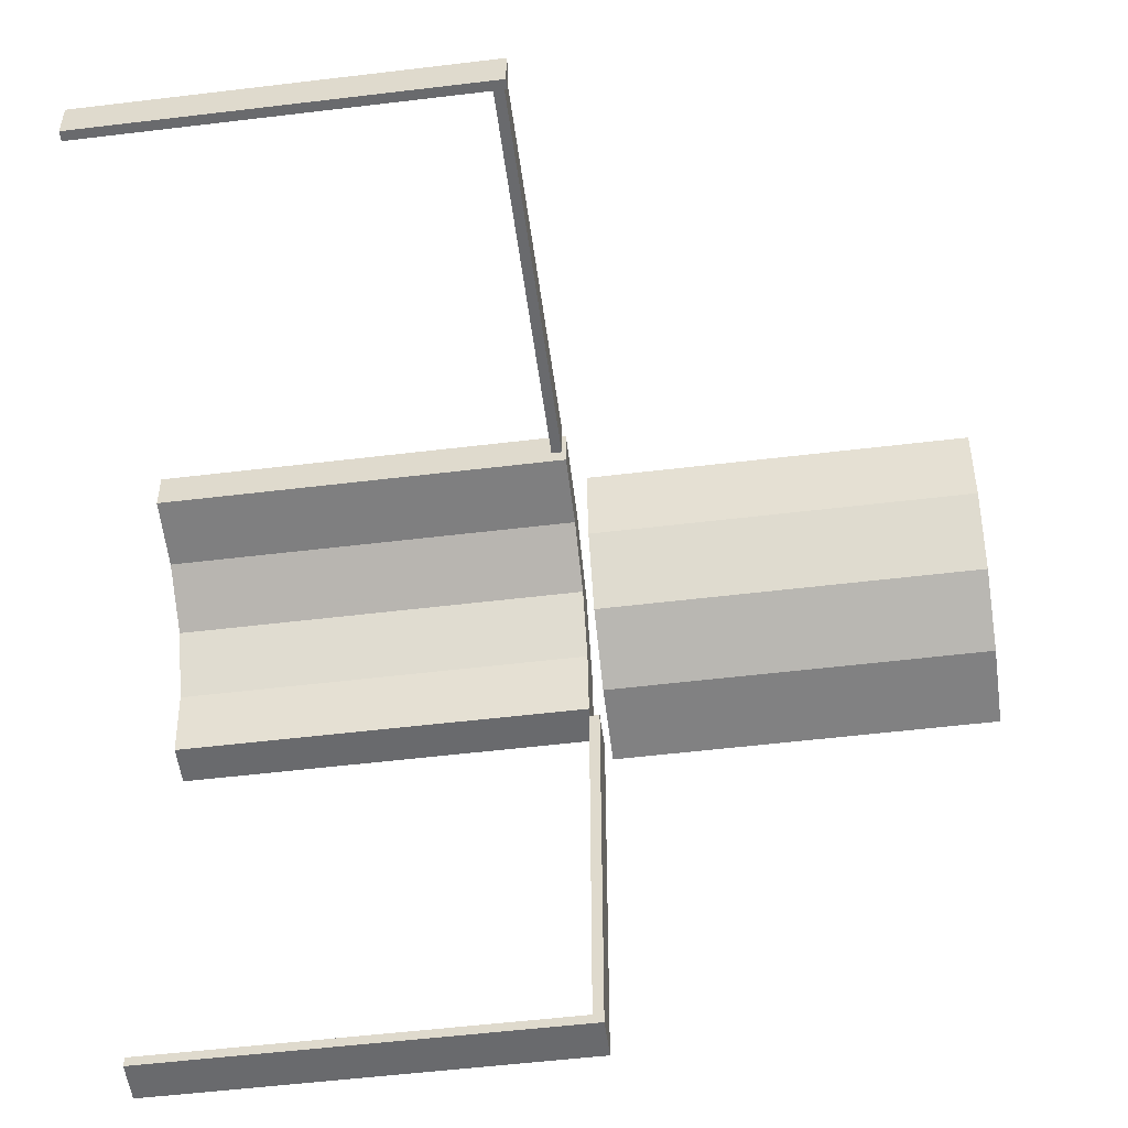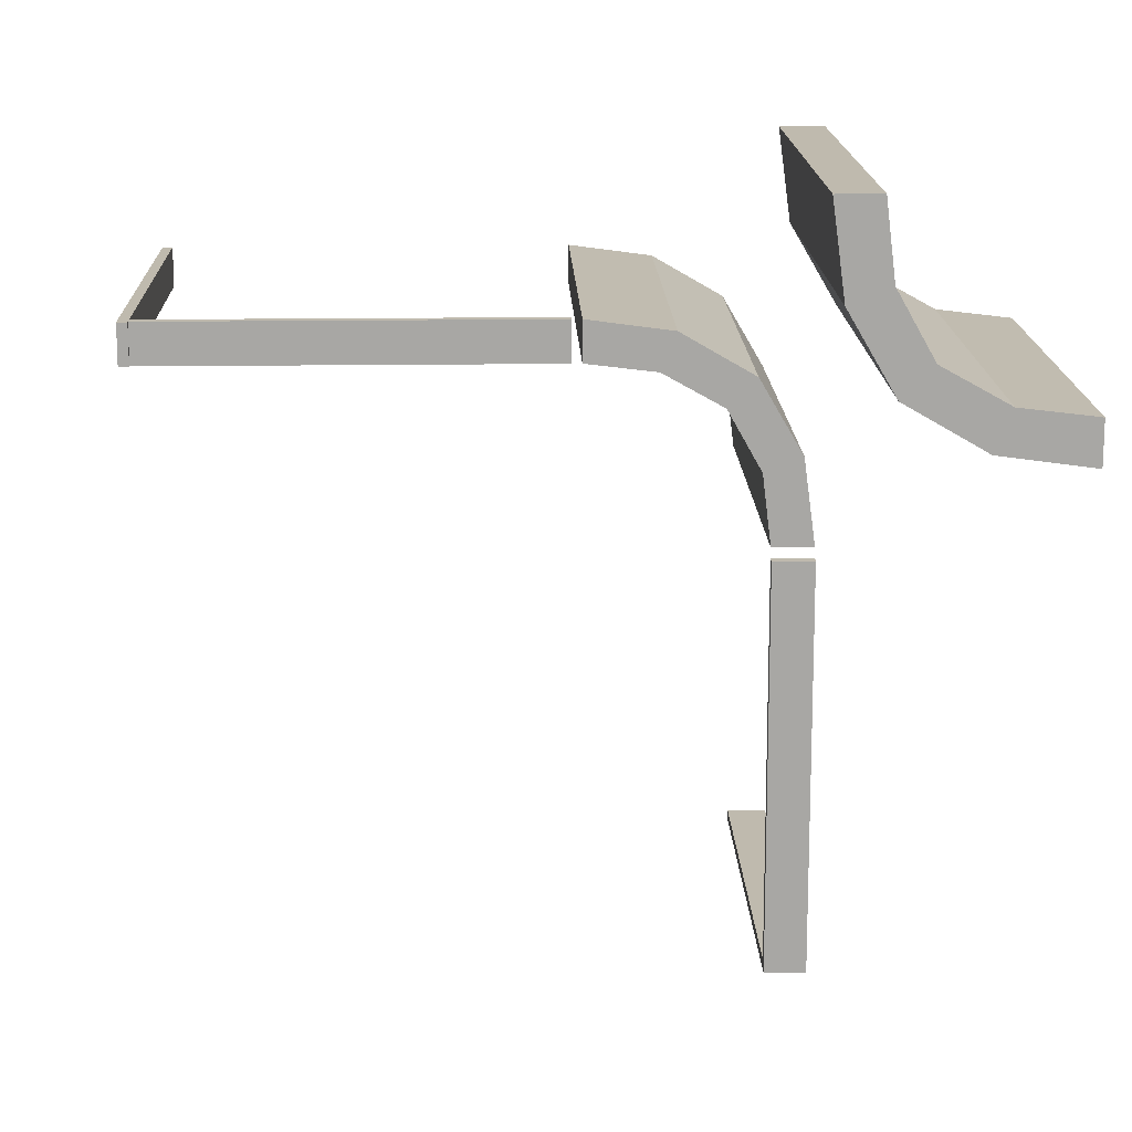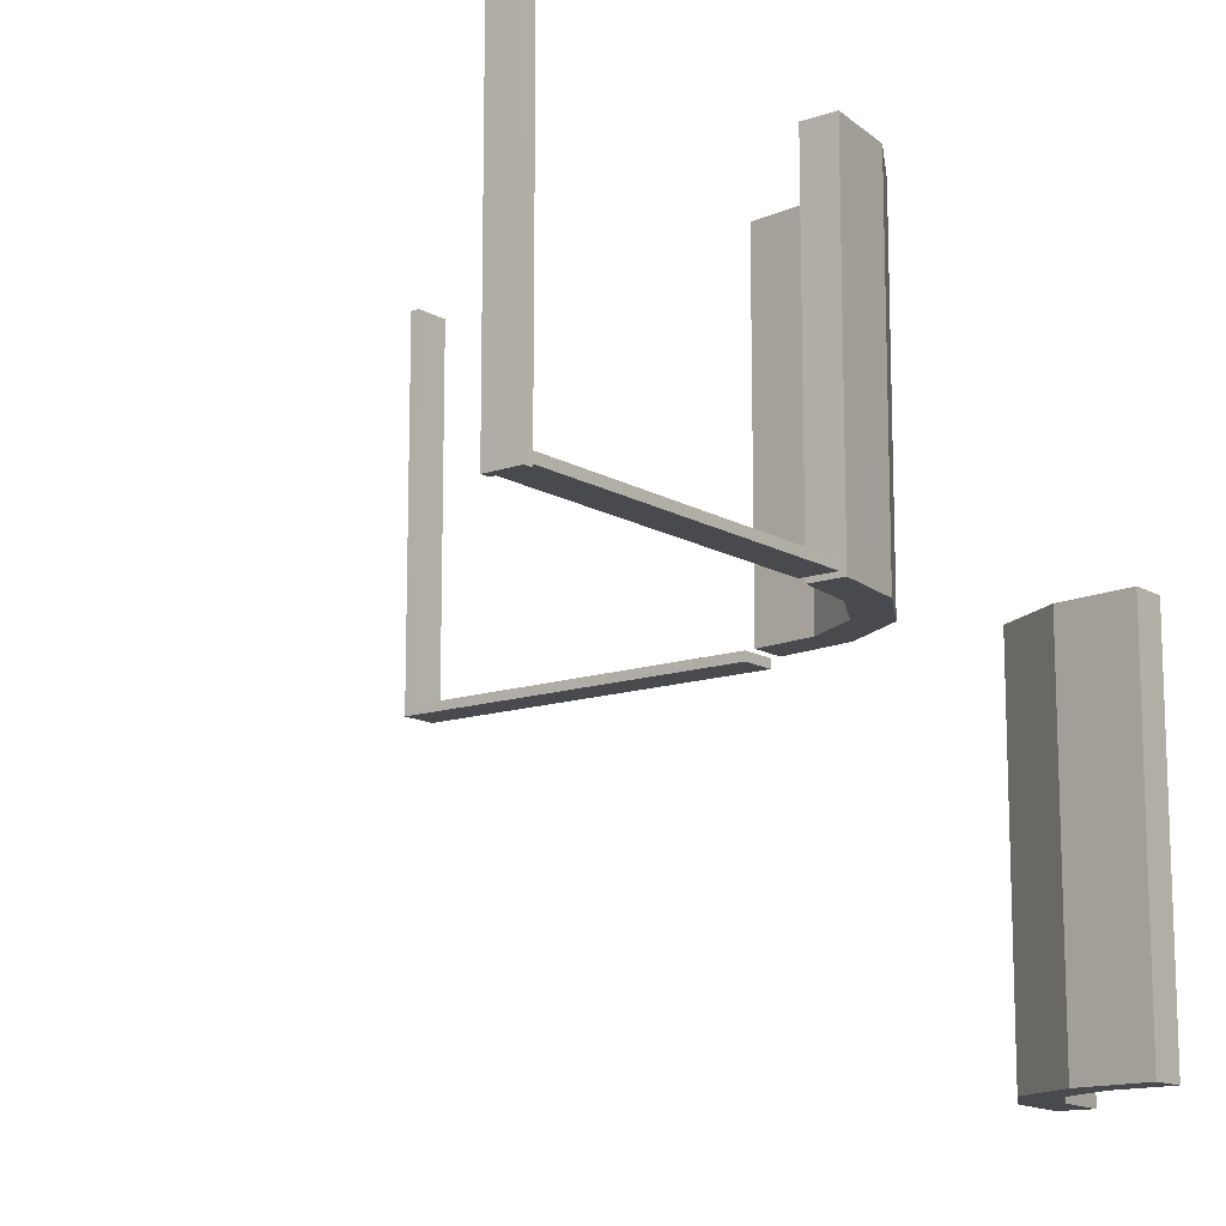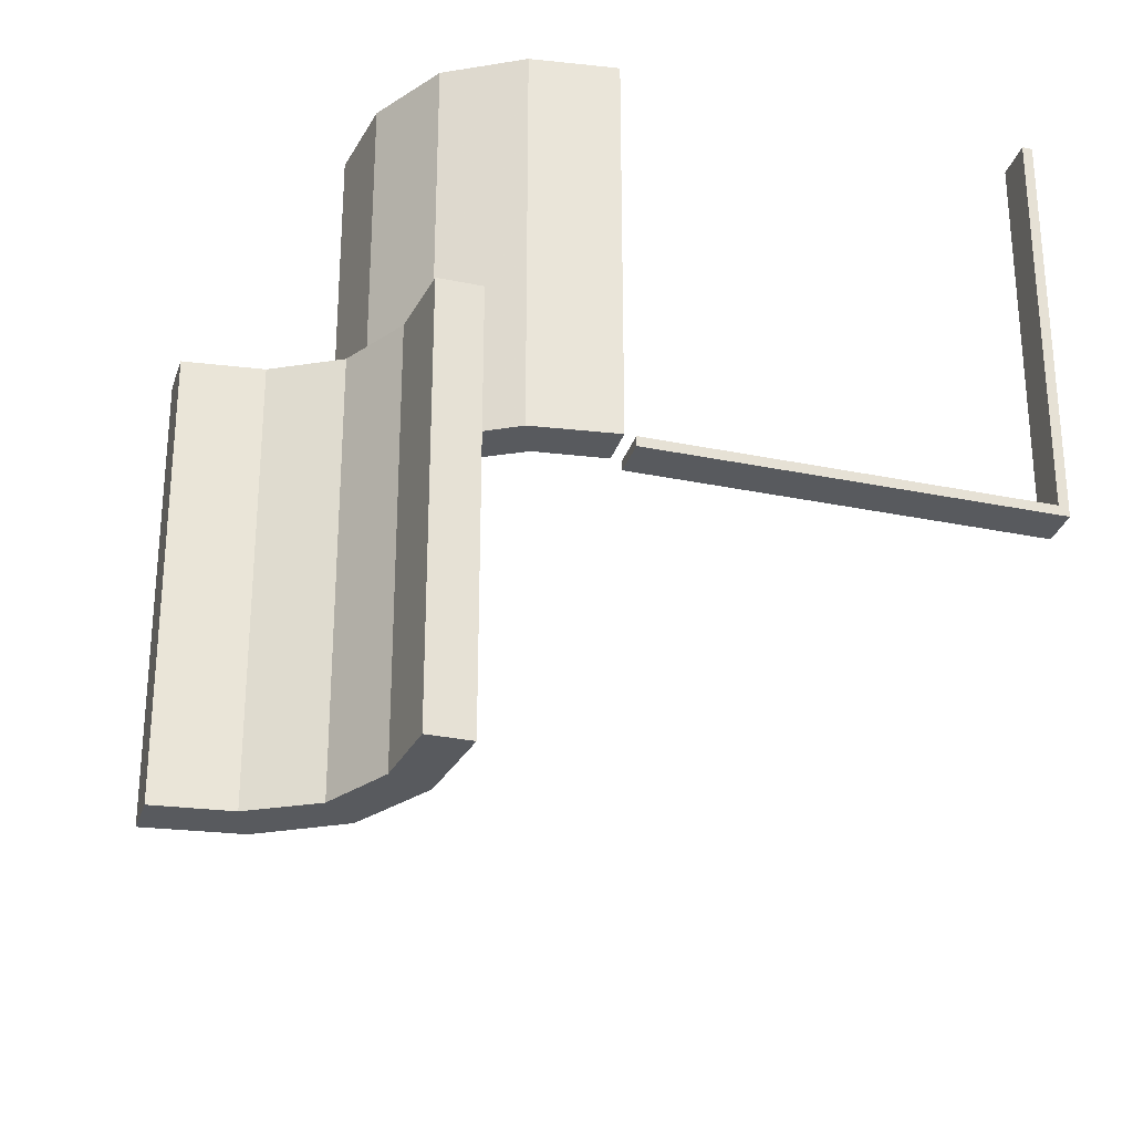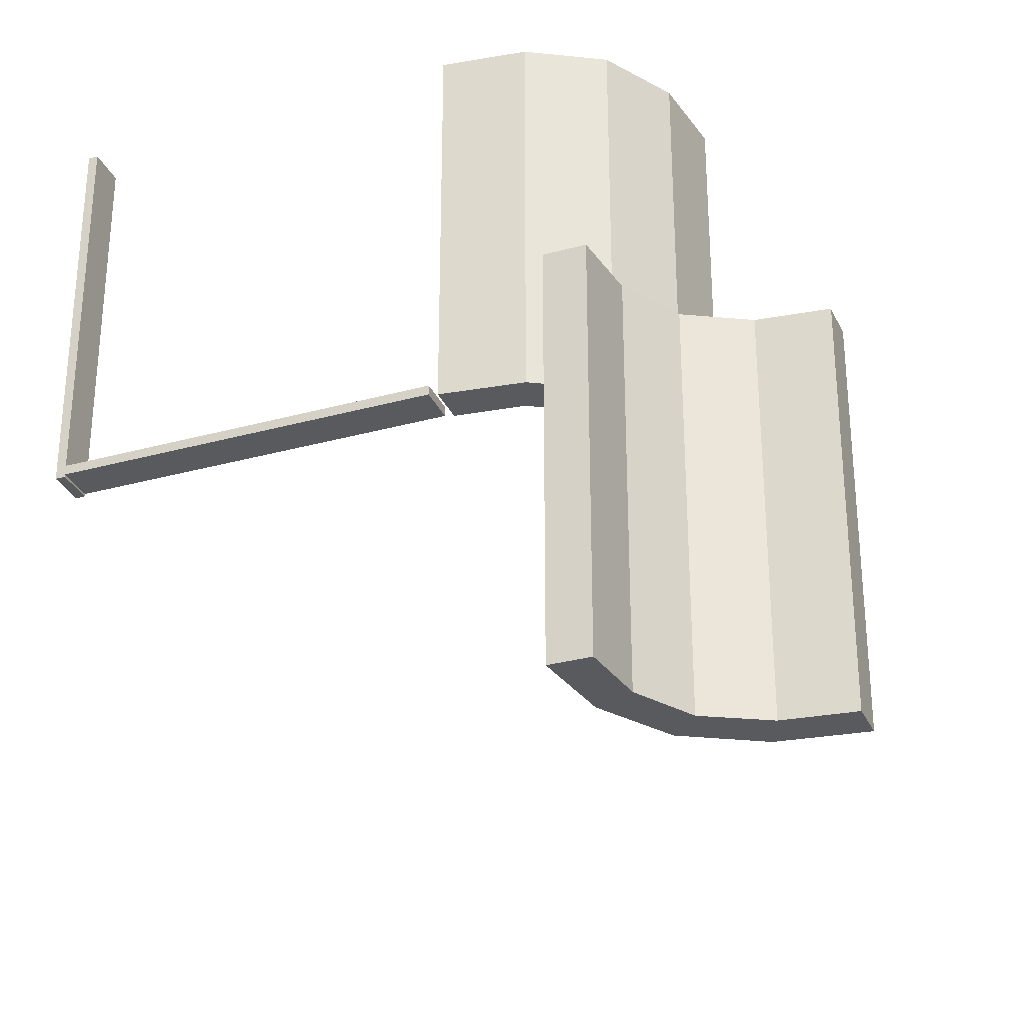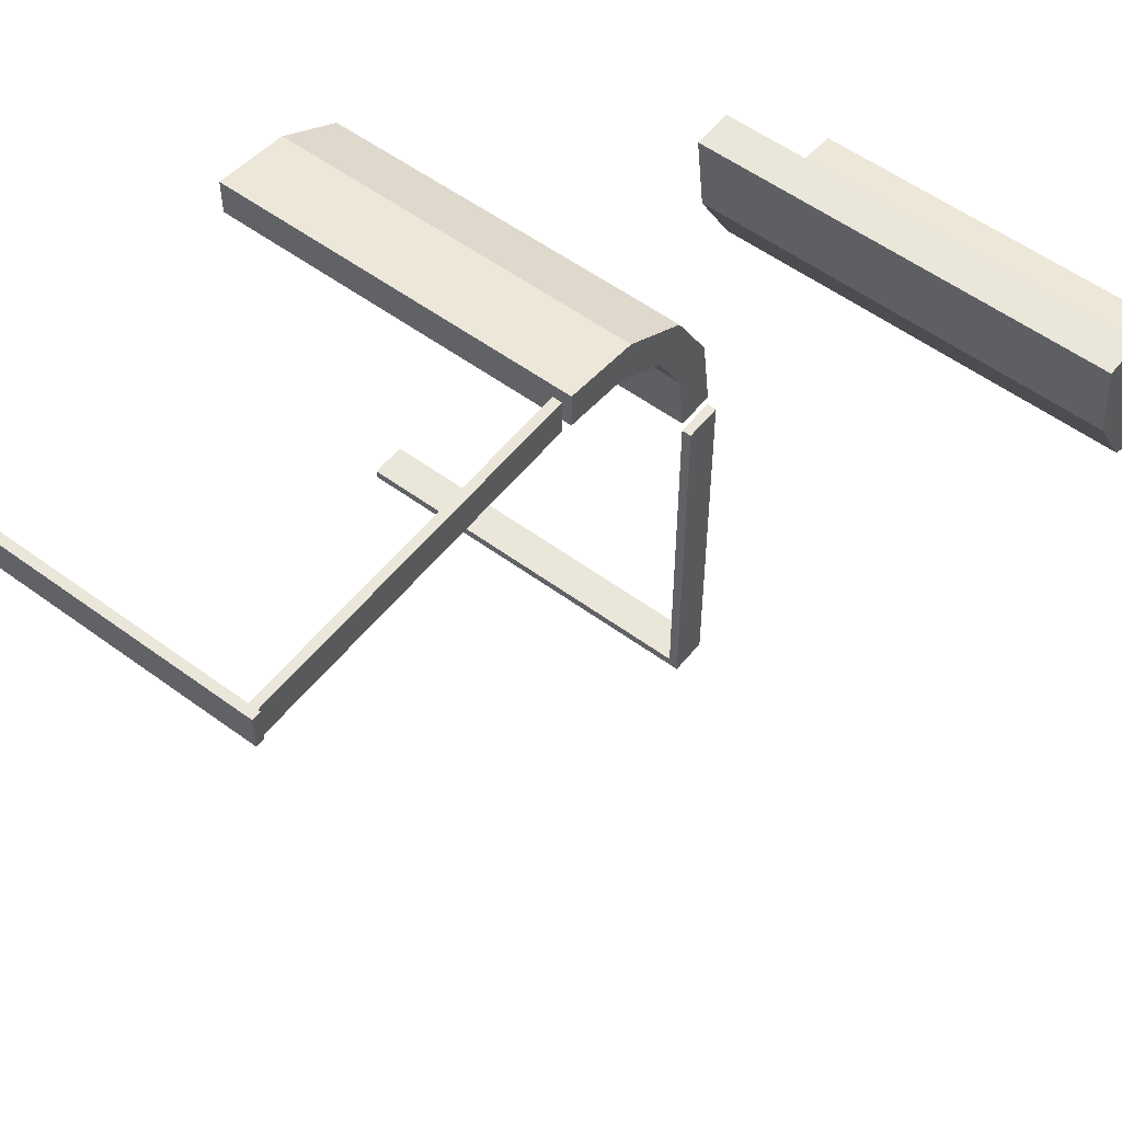
<metadata>
{"format":"obj","ext":"obj","renderer":"f3d","projection":"perspective","resolution":1024,"background":"white","views":[{"elev":-53.1,"azim":97.4,"up":"+Y"},{"elev":15.6,"azim":178.3,"up":"+Y"},{"elev":-13.4,"azim":127.6,"up":"+Z"},{"elev":-30.6,"azim":-106.6,"up":"+Z"},{"elev":-30.8,"azim":-158.4,"up":"+Z"},{"elev":54.8,"azim":127.9,"up":"+Y"}]}
</metadata>
<code>
v 0 0.225 0.01589
v 0 0.225 0.003388
v 0 0.275 0.01589
v 0 0.275 0.003388
v -0.261 0.1182 0
v -0.261 0.1182 0.5
v -0.275 0.4868 0
v -0.275 0.4868 -0.5
v -0.275 0 0
v -0.275 0 -0.0125
v -0.275 -0.4875 0
v -0.275 -0.4875 0.5
v -0.275 -0.5 0
v -0.275 -0.5 -0.0125
v -0.275 -0.5 0.5
v -0.275 0.01322 0
v -0.275 0.01322 0.5
v -0.2082 0.209 0
v -0.2082 0.209 0.25
v -0.2082 0.209 0.5
v -0.2918 0.291 0
v -0.2918 0.291 -0.5
v -0.2918 0.291 -0.25
v -0.225 0.4868 0
v -0.225 0.4868 -0.5
v -0.225 0 0
v -0.225 0 -0.0125
v -0.225 -0.4875 0
v -0.225 -0.4875 0.5
v -0.225 -0.5 0
v -0.225 -0.5 -0.0125
v -0.225 -0.5 0.5
v -0.225 0.01322 0
v -0.225 0.01322 0.5
v -0.239 0.3818 0
v -0.239 0.3818 -0.5
v 0.5 0.225 0
v 0.5 0.225 0.01589
v 0.5 0.225 0.003388
v 0.5 0.225 0.5
v 0.5 0.275 0
v 0.5 0.275 0.01589
v 0.5 0.275 0.003388
v 0.5 0.275 0.5
v -0.09804 0.2154 0
v -0.09804 0.2154 0.5
v -0.01215 0.2257 0
v -0.01215 0.2257 0.5
v -0.01215 0.2757 0
v -0.01215 0.2757 0.5
v -0.2855 0.4005 0
v -0.2855 0.4005 -0.5
v 0.4875 0.225 0
v 0.4875 0.225 0.5
v 0.4875 0.275 0
v 0.4875 0.275 0.5
v -0.1729 0.1737 0
v -0.1729 0.1737 0.25
v -0.1729 0.1737 0.5
v -0.3826 0.2383 0
v -0.3826 0.2383 -0.5
v -0.1174 0.2617 0
v -0.1174 0.2617 0.5
v -0.3271 0.3263 0
v -0.3271 0.3263 -0.5
v -0.3271 0.3263 -0.25
v -0.2145 0.09953 0
v -0.2145 0.09953 0.5
v -0.4879 0.2243 0
v -0.4879 0.2243 -0.5
v -0.4879 0.2743 0
v -0.4879 0.2743 -0.5
v -0.402 0.2846 0
v -0.402 0.2846 -0.5
f 13 30 32
f 29 12 15
f 28 29 32
f 11 28 30
f 12 11 13
f 11 12 29
f 13 32 15
f 29 15 32
f 28 32 30
f 11 30 13
f 12 13 15
f 11 29 28
f 31 14 10
f 9 26 27
f 13 9 10
f 30 13 14
f 26 30 31
f 30 26 9
f 31 10 27
f 9 27 10
f 13 10 14
f 30 14 31
f 26 31 27
f 30 9 13
f 73 60 69
f 69 71 73
f 60 73 64
f 64 21 60
f 64 51 35
f 7 24 51
f 35 51 24
f 21 64 35
f 60 21 23
f 61 23 22
f 69 60 61
f 23 61 60
f 25 36 35
f 35 36 23
f 23 36 22
f 21 35 23
f 8 25 24
f 51 64 66
f 52 66 65
f 7 51 52
f 66 52 51
f 72 74 73
f 73 74 66
f 66 74 65
f 64 73 66
f 70 72 71
f 74 70 61
f 70 74 72
f 61 65 74
f 65 61 22
f 65 36 52
f 8 52 25
f 36 25 52
f 22 36 65
f 69 61 70
f 25 35 24
f 8 24 7
f 7 52 8
f 72 73 71
f 70 71 69
f 46 63 50
f 50 48 46
f 63 46 59
f 59 20 63
f 59 68 6
f 34 17 68
f 6 68 17
f 20 59 6
f 63 20 19
f 62 19 18
f 50 63 62
f 19 62 63
f 16 5 6
f 6 5 19
f 19 5 18
f 20 6 19
f 33 16 17
f 68 59 58
f 67 58 57
f 34 68 67
f 58 67 68
f 47 45 46
f 46 45 58
f 58 45 57
f 59 46 58
f 49 47 48
f 45 49 62
f 49 45 47
f 62 57 45
f 57 62 18
f 57 5 67
f 33 67 16
f 5 16 67
f 18 5 57
f 50 62 49
f 16 6 17
f 33 17 34
f 34 67 33
f 47 46 48
f 49 48 50
f 39 43 42
f 3 42 43
f 1 38 42
f 2 39 38
f 4 43 39
f 2 1 3
f 39 42 38
f 3 43 4
f 1 42 3
f 2 38 1
f 4 39 2
f 2 3 4
f 40 44 56
f 55 56 44
f 53 54 56
f 37 40 54
f 41 44 40
f 37 53 55
f 40 56 54
f 55 44 41
f 53 56 55
f 37 54 53
f 41 40 37
f 37 55 41

</code>
